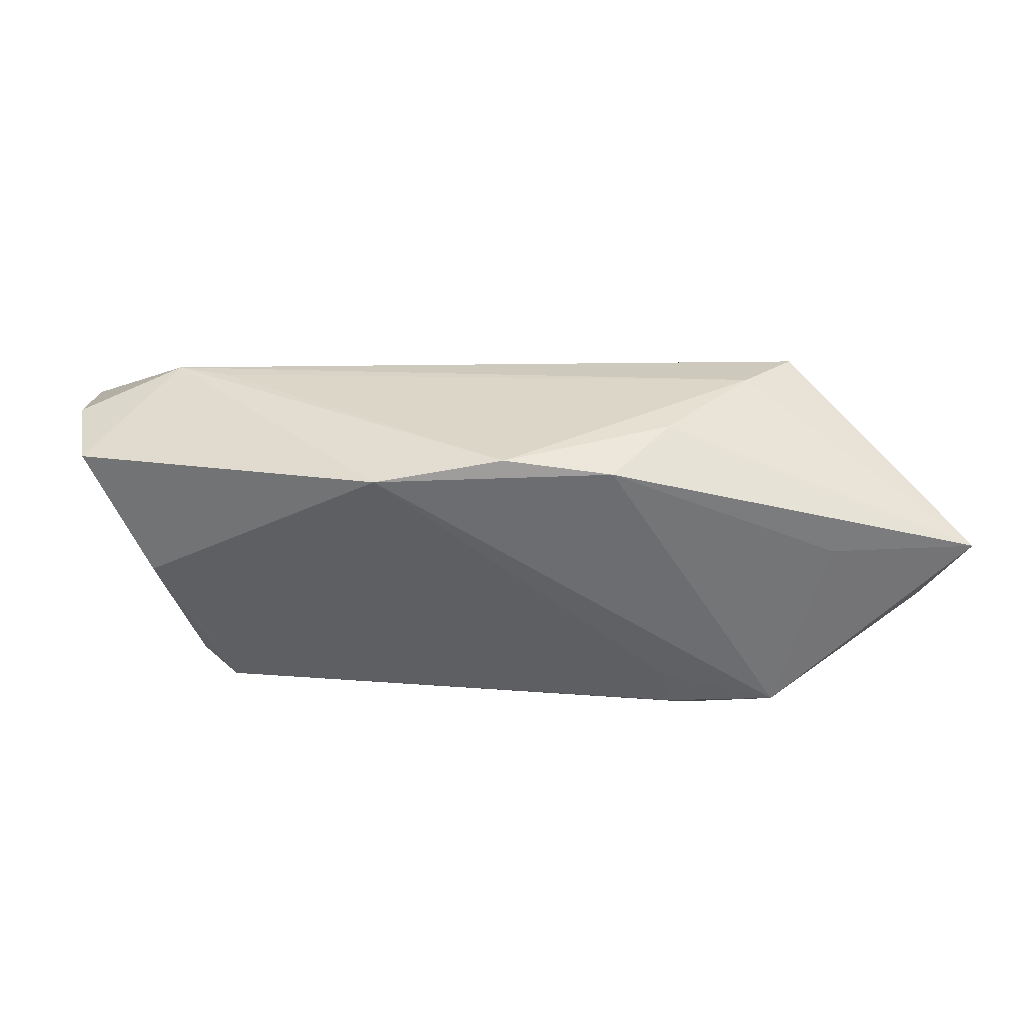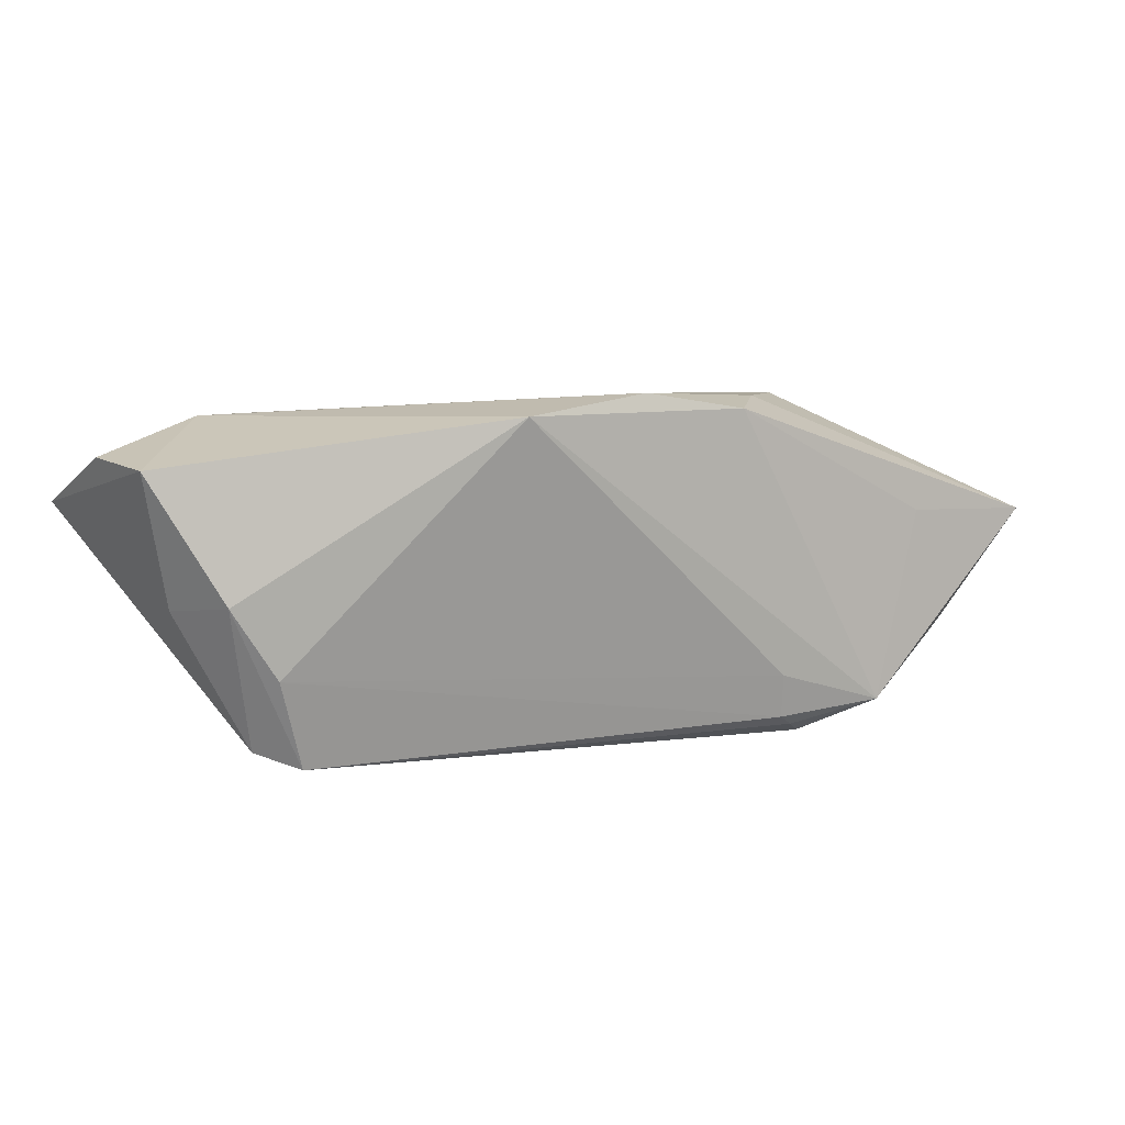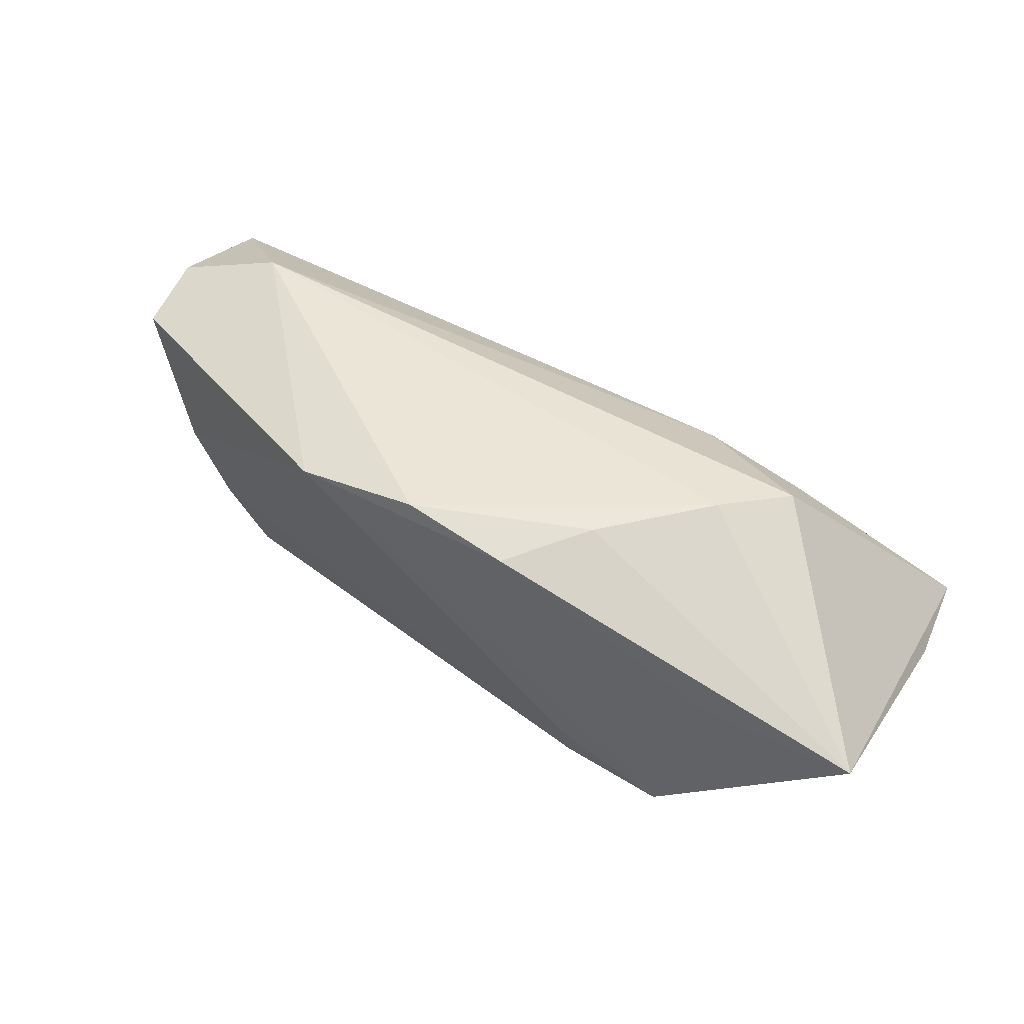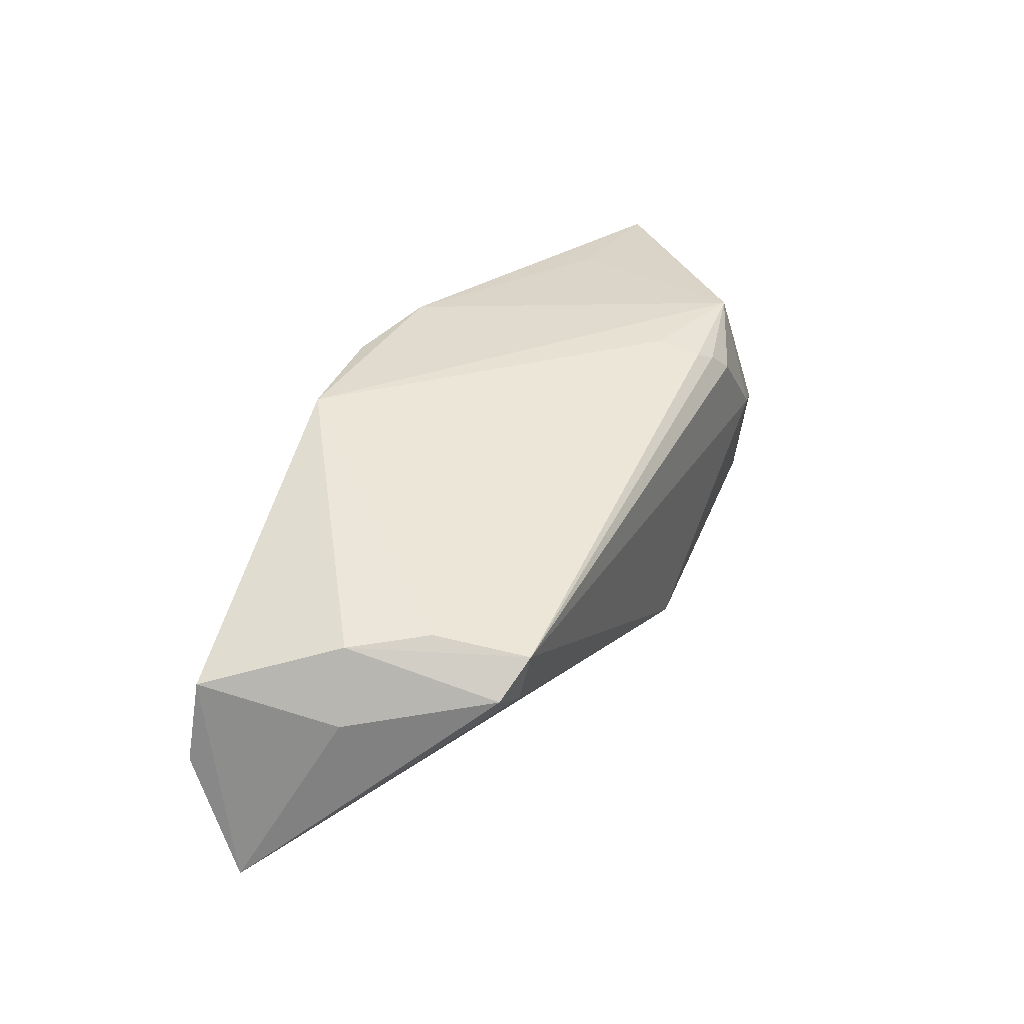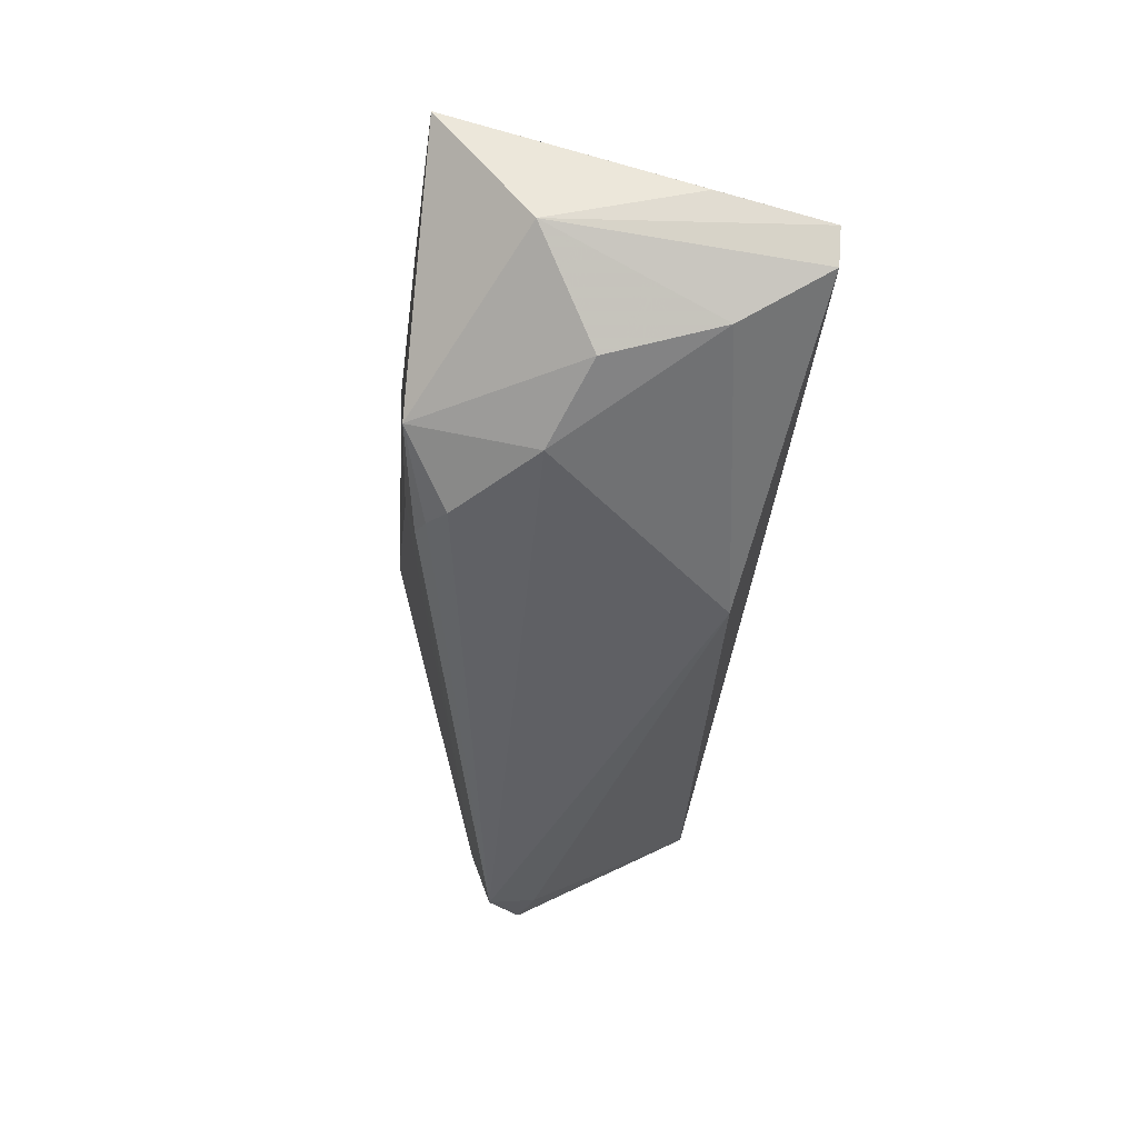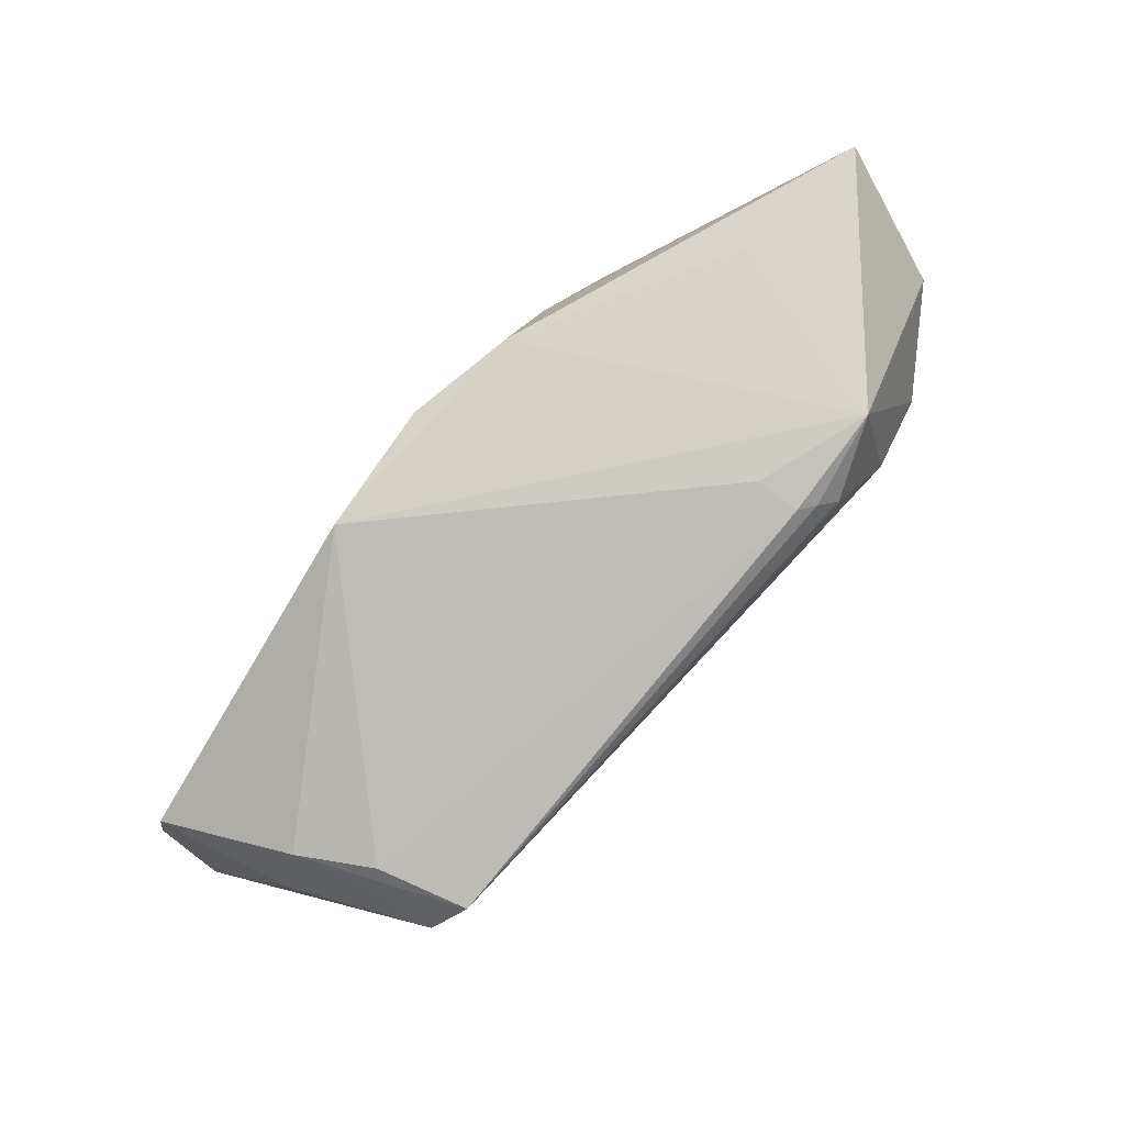
<metadata>
{"format":"obj","ext":"obj","renderer":"f3d","projection":"perspective","resolution":1024,"background":"white","views":[{"elev":32.8,"azim":176.4,"up":"+Z"},{"elev":5.1,"azim":146.9,"up":"+Z"},{"elev":48.7,"azim":-150.7,"up":"+Z"},{"elev":29.6,"azim":115.8,"up":"+Y"},{"elev":-49.0,"azim":-96.1,"up":"+Z"},{"elev":76.7,"azim":133.1,"up":"+Y"}]}
</metadata>
<code>
v 0.05679 0.00299 0.01295
v 0.04304 0.008399 -0.01068
v -0.05635 -0.02259 -0.006875
v 0.04454 -0.01012 0.0187
v -0.01904 0.01377 0.02098
v -0.02494 0.01587 -0.02131
v 0.002389 0.02148 0.02137
v -0.01978 0.01926 -0.01874
v -0.02219 -0.01535 0.0127
v -0.05798 0.02109 0.006053
v 0.05205 -0.00111 -0.003069
v -0.03463 0.006334 -0.02137
v -0.05786 -0.008913 -0.004662
v -0.0222 0.01815 -0.01998
v -0.01098 0.02259 0.01952
v -0.03786 -0.004149 0.02004
v 0.03963 0.0003189 -0.02009
v -0.03529 -0.01353 0.01133
v -0.03069 0.002851 0.02126
v -0.05355 -0.02259 -0.01063
v -0.01909 0.02058 -0.01334
v -0.04512 0.001925 -0.0183
v -0.04856 -0.01201 -0.01535
v 0.0392 0.006133 -0.02137
v 0.04365 0.002077 -0.01952
v 0.05798 -0.007293 0.01416
v -0.03957 0.02176 0.006441
v 0.03813 -0.006964 0.01909
v -0.03353 0.02143 -0.01734
v -0.05553 0.009305 -0.009635
v 0.01833 0.0213 0.01876
v -0.01156 -0.01723 -0.01886
v 0.04865 0.007568 -0.002207
v 0.05793 -0.02259 0.008441
f 17 32 24
f 17 34 32
f 13 10 30
f 24 32 12
f 32 23 12
f 2 33 24
f 4 34 26
f 4 7 28
f 16 18 9
f 9 4 16
f 34 4 9
f 3 9 18
f 34 9 3
f 13 30 3
f 3 18 16
f 3 10 13
f 3 16 10
f 23 30 22
f 22 12 23
f 34 17 25
f 25 11 34
f 25 17 24
f 24 33 25
f 33 11 25
f 1 4 26
f 1 11 33
f 26 34 1
f 34 11 1
f 10 5 15
f 15 5 7
f 15 27 10
f 7 5 19
f 28 7 19
f 16 4 19
f 19 4 28
f 10 16 19
f 19 5 10
f 20 23 32
f 32 34 20
f 34 3 20
f 20 30 23
f 20 3 30
f 10 27 29
f 27 15 29
f 29 30 10
f 29 22 30
f 12 22 29
f 24 12 6
f 12 29 6
f 29 21 8
f 8 2 24
f 8 21 2
f 2 21 31
f 31 15 7
f 33 2 31
f 31 29 15
f 31 21 29
f 31 1 33
f 7 4 31
f 4 1 31
f 14 6 29
f 29 8 14
f 24 6 14
f 14 8 24

</code>
